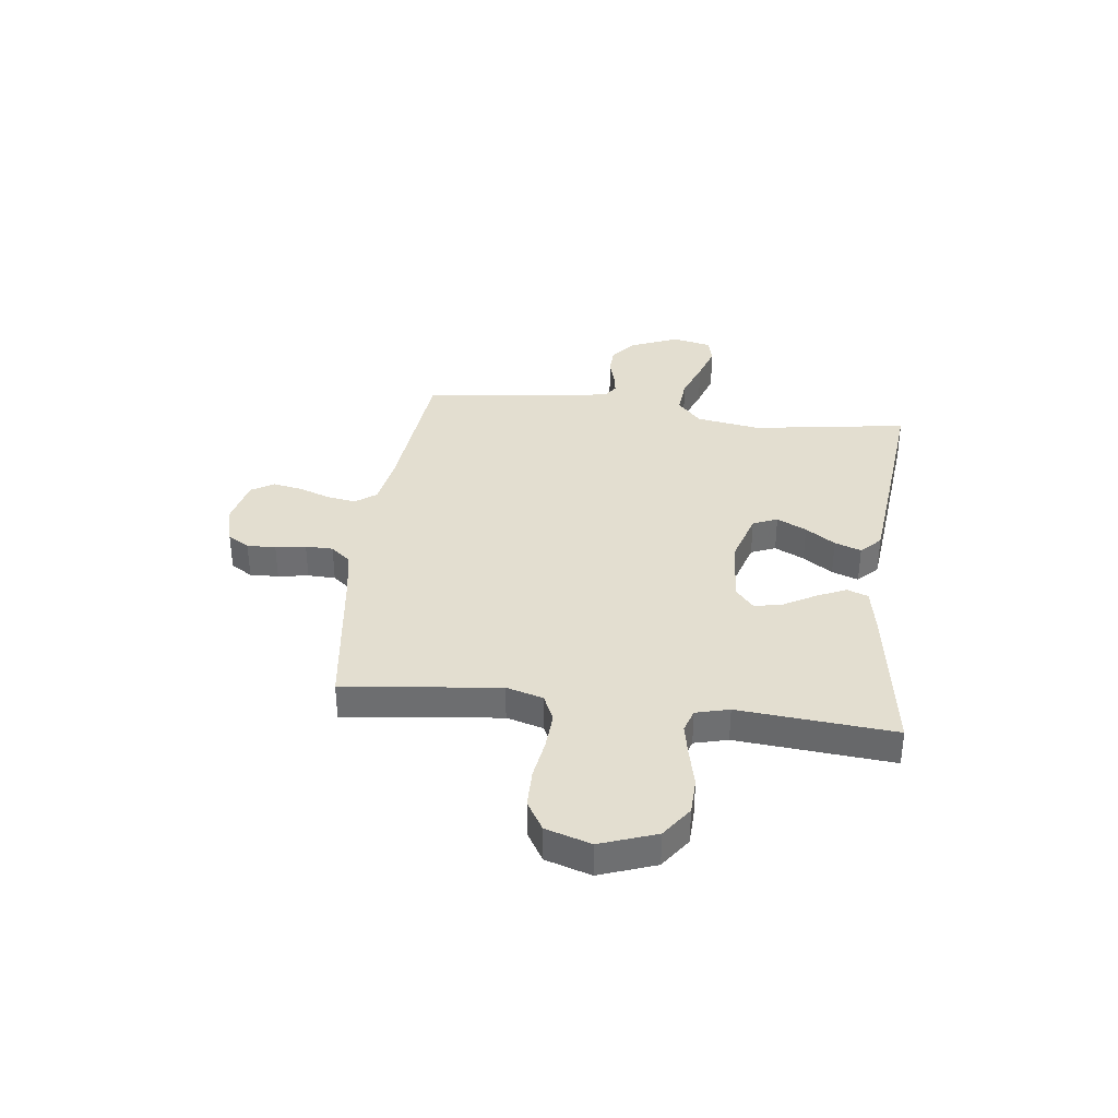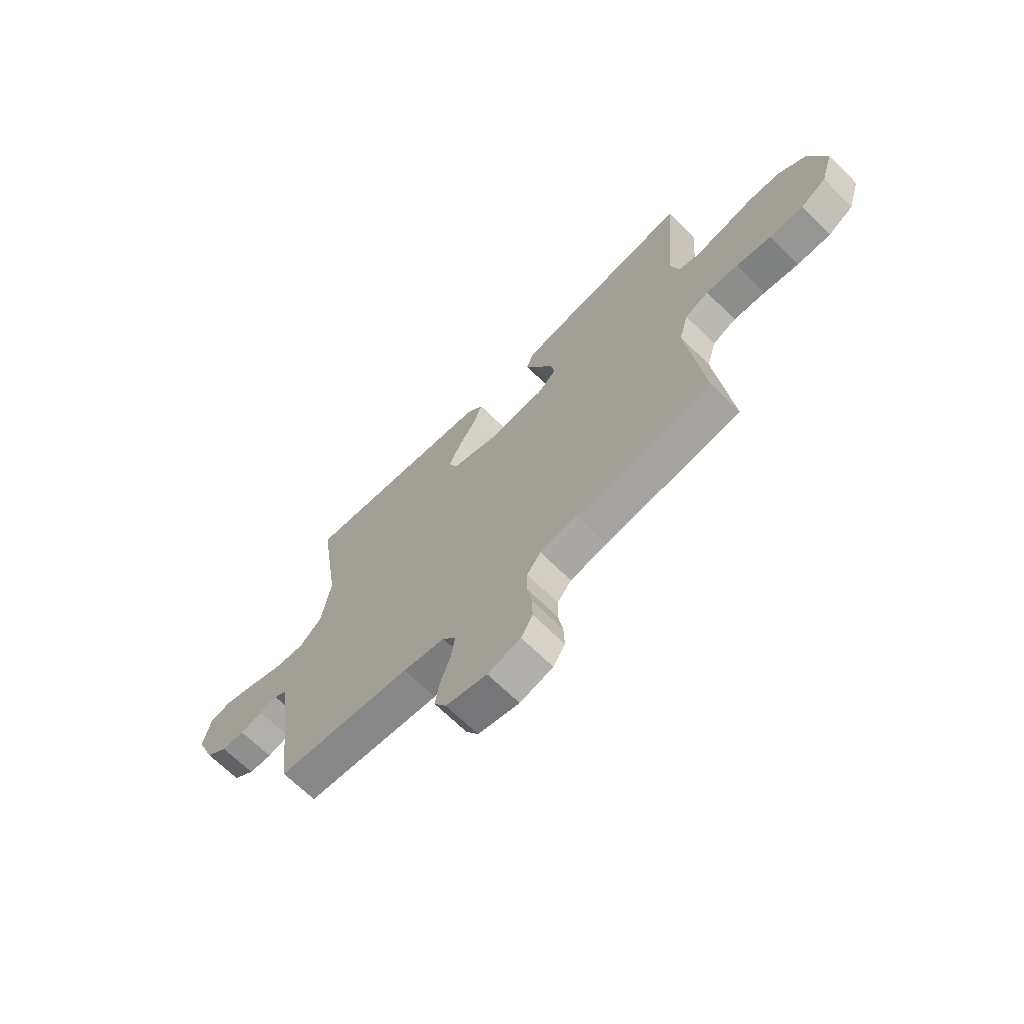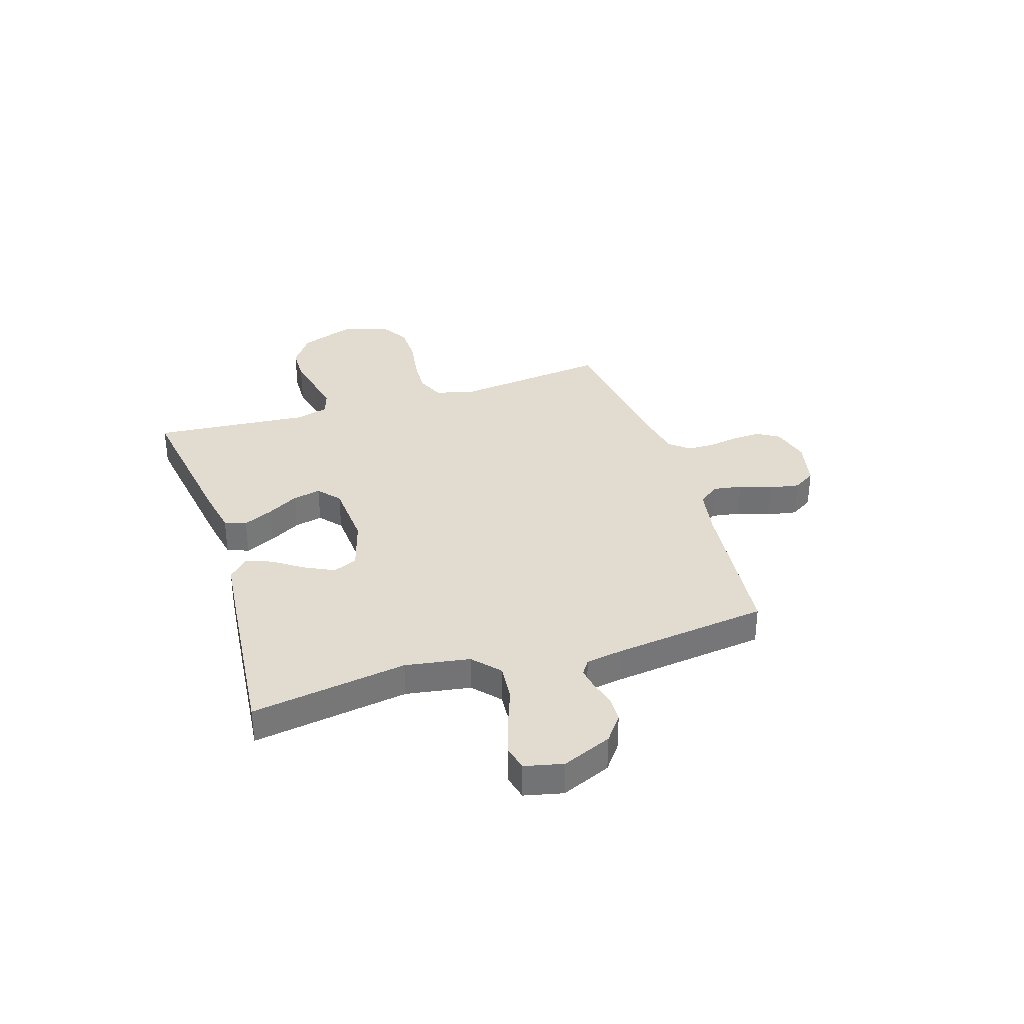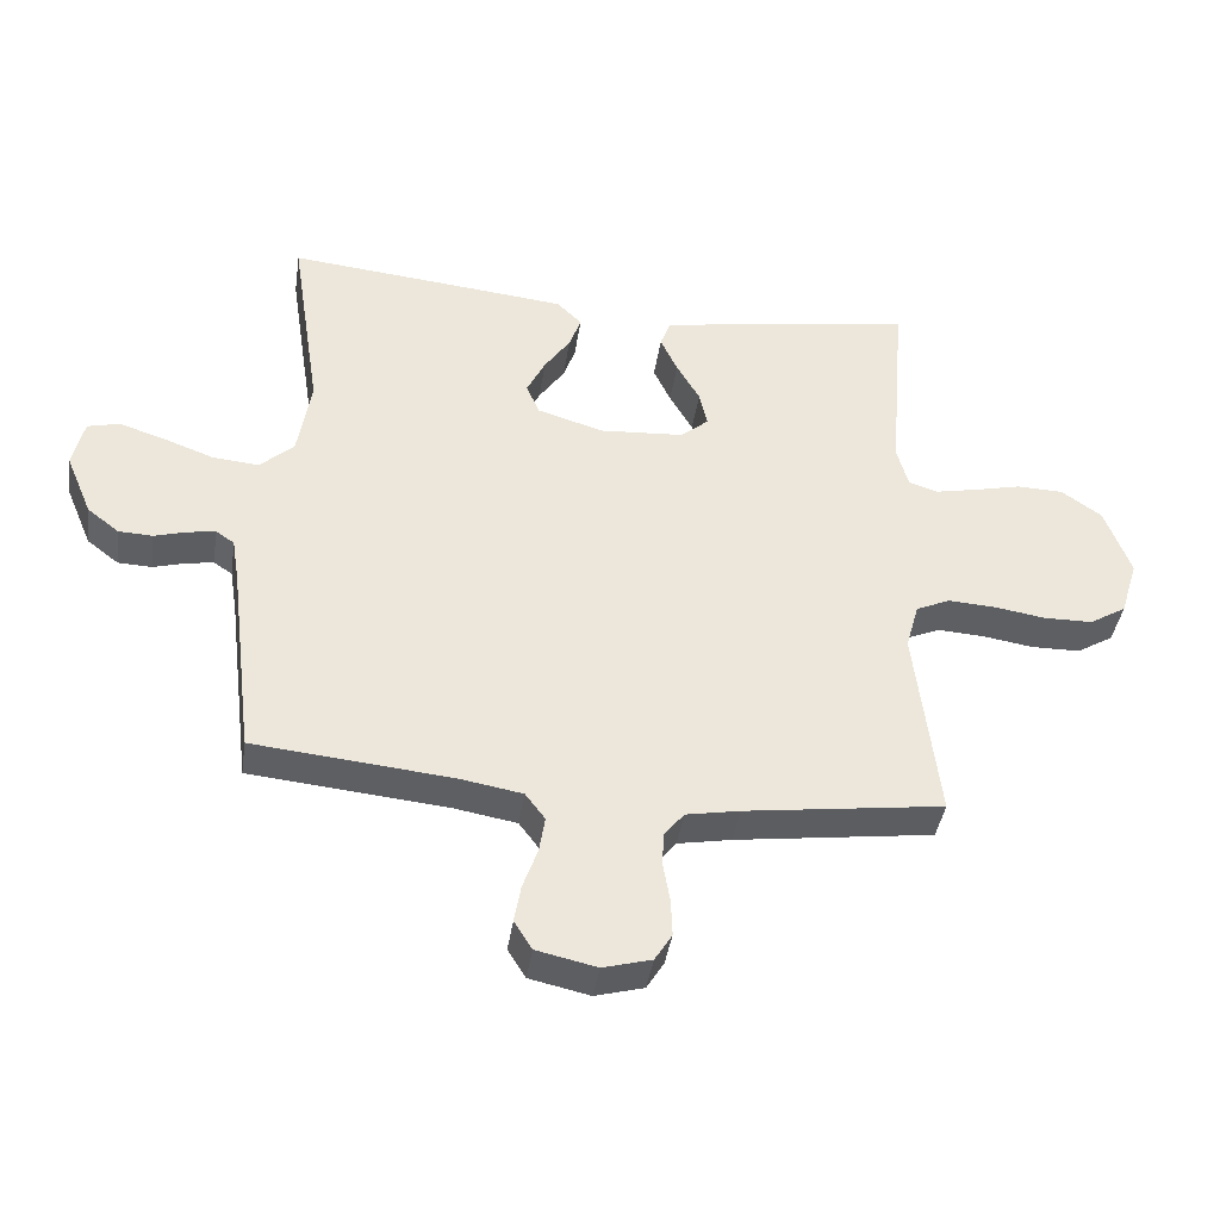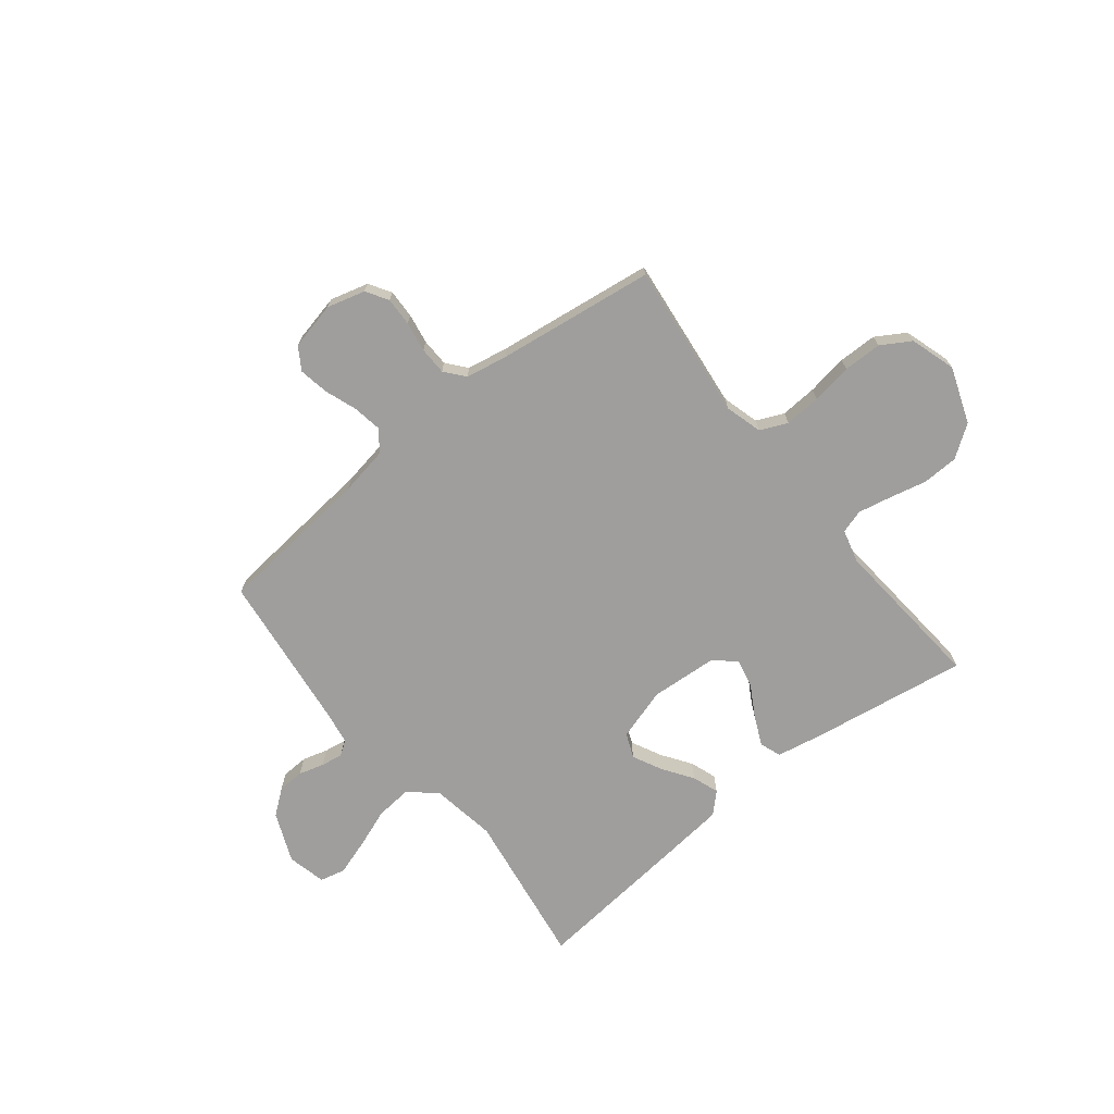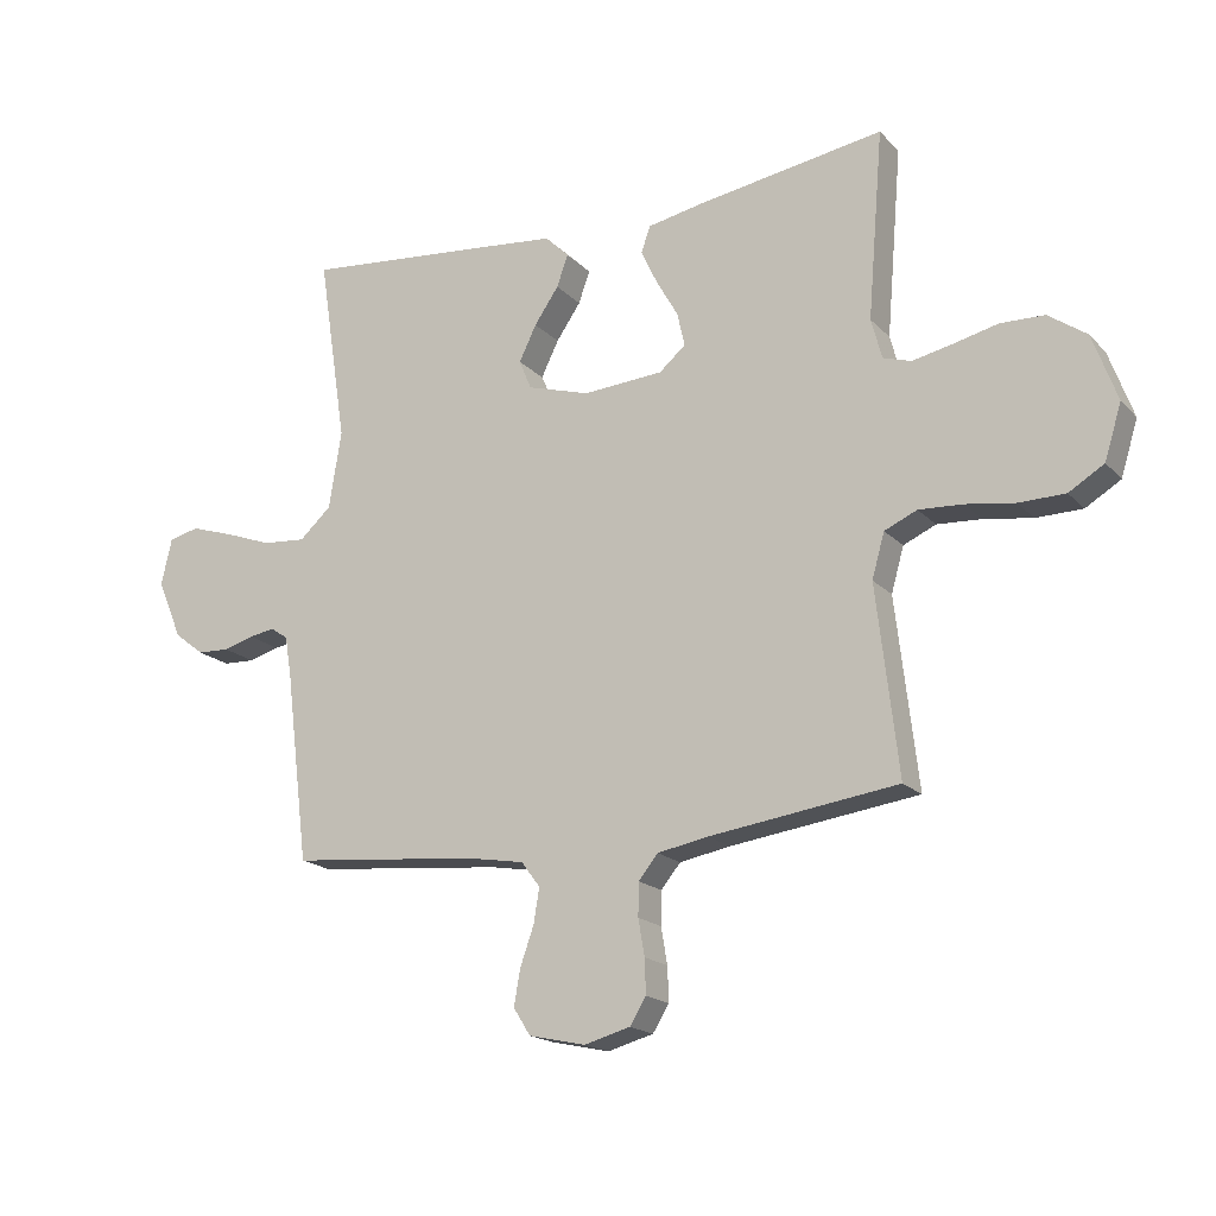
<metadata>
{"format":"obj","ext":"obj","renderer":"f3d","projection":"perspective","resolution":1024,"background":"white","views":[{"elev":35.8,"azim":-82.8,"up":"+Y"},{"elev":-67.1,"azim":-134.8,"up":"+Z"},{"elev":34.5,"azim":72.5,"up":"+Y"},{"elev":-40.7,"azim":171.5,"up":"+Z"},{"elev":-71.0,"azim":-141.3,"up":"+Y"},{"elev":-18.0,"azim":-151.2,"up":"+Z"}]}
</metadata>
<code>
v -0.5 0.07 -0.5
v -0.465 0.07 -0.2
v -0.485 0.07 -0.129
v -0.537 0.07 -0.106
v -0.607 0.07 -0.11
v -0.685 0.07 -0.122
v -0.759 0.07 -0.121
v -0.815 0.07 -0.087
v -0.842 0.07 0
v -0.803 0.07 0.107
v -0.742 0.07 0.15
v -0.672 0.07 0.152
v -0.6 0.07 0.135
v -0.537 0.07 0.122
v -0.492 0.07 0.136
v -0.475 0.07 0.2
v -0.5 0.07 0.5
v -0.2 0.07 0.453
v -0.112 0.07 0.436
v -0.097 0.07 0.395
v -0.123 0.07 0.339
v -0.158 0.07 0.278
v -0.17 0.07 0.224
v -0.128 0.07 0.188
v 0 0.07 0.179
v 0.1 0.07 0.209
v 0.12 0.07 0.256
v 0.092 0.07 0.313
v 0.053 0.07 0.37
v 0.035 0.07 0.421
v 0.073 0.07 0.458
v 0.2 0.07 0.471
v 0.5 0.07 0.5
v 0.454 0.07 0.2
v 0.474 0.07 0.076
v 0.525 0.07 0.03
v 0.595 0.07 0.036
v 0.671 0.07 0.064
v 0.74 0.07 0.086
v 0.788 0.07 0.074
v 0.805 0.07 0
v 0.765 0.07 -0.095
v 0.717 0.07 -0.132
v 0.666 0.07 -0.134
v 0.617 0.07 -0.12
v 0.576 0.07 -0.113
v 0.548 0.07 -0.132
v 0.537 0.07 -0.2
v 0.5 0.07 -0.5
v 0.2 0.07 -0.529
v 0.107 0.07 -0.545
v 0.077 0.07 -0.585
v 0.086 0.07 -0.64
v 0.108 0.07 -0.702
v 0.118 0.07 -0.759
v 0.091 0.07 -0.802
v 0 0.07 -0.822
v -0.073 0.07 -0.802
v -0.099 0.07 -0.76
v -0.097 0.07 -0.705
v -0.087 0.07 -0.647
v -0.088 0.07 -0.594
v -0.119 0.07 -0.556
v -0.2 0.07 -0.541
v -0.5 0 -0.5
v -0.465 0 -0.2
v -0.485 0 -0.129
v -0.537 0 -0.106
v -0.607 0 -0.11
v -0.685 0 -0.122
v -0.759 0 -0.121
v -0.815 0 -0.087
v -0.842 0 0
v -0.803 0 0.107
v -0.742 0 0.15
v -0.672 0 0.152
v -0.6 0 0.135
v -0.537 0 0.122
v -0.492 0 0.136
v -0.475 0 0.2
v -0.5 0 0.5
v -0.2 0 0.453
v -0.112 0 0.436
v -0.097 0 0.395
v -0.123 0 0.339
v -0.158 0 0.278
v -0.17 0 0.224
v -0.128 0 0.188
v 0 0 0.179
v 0.1 0 0.209
v 0.12 0 0.256
v 0.092 0 0.313
v 0.053 0 0.37
v 0.035 0 0.421
v 0.073 0 0.458
v 0.2 0 0.471
v 0.5 0 0.5
v 0.454 0 0.2
v 0.474 0 0.076
v 0.525 0 0.03
v 0.595 0 0.036
v 0.671 0 0.064
v 0.74 0 0.086
v 0.788 0 0.074
v 0.805 0 0
v 0.765 0 -0.095
v 0.717 0 -0.132
v 0.666 0 -0.134
v 0.617 0 -0.12
v 0.576 0 -0.113
v 0.548 0 -0.132
v 0.537 0 -0.2
v 0.5 0 -0.5
v 0.2 0 -0.529
v 0.107 0 -0.545
v 0.077 0 -0.585
v 0.086 0 -0.64
v 0.108 0 -0.702
v 0.118 0 -0.759
v 0.091 0 -0.802
v 0 0 -0.822
v -0.073 0 -0.802
v -0.099 0 -0.76
v -0.097 0 -0.705
v -0.087 0 -0.647
v -0.088 0 -0.594
v -0.119 0 -0.556
v -0.2 0 -0.541
f 59 60 61
f 58 59 61
f 57 58 61
f 56 57 61
f 55 56 61
f 54 55 61
f 53 54 61
f 52 53 61 62
f 51 52 62 63
f 48 49 50
f 51 63 64
f 50 51 64
f 48 50 64
f 47 48 64
f 43 44 45
f 42 43 45
f 41 42 45
f 40 41 45
f 39 40 45
f 38 39 45
f 37 38 45
f 36 37 45 46
f 64 1 2
f 47 64 2
f 46 47 2
f 36 46 2
f 35 36 2
f 32 33 34
f 31 32 34
f 30 31 34
f 29 30 34
f 28 29 34
f 20 21 22
f 19 20 22
f 18 19 22
f 17 18 22
f 16 17 22
f 15 16 22 23
f 14 15 23 24
f 11 12 13
f 10 11 13
f 9 10 13
f 8 9 13
f 7 8 13
f 6 7 13
f 5 6 13
f 4 5 13 14
f 14 24 25
f 4 14 25
f 3 4 25
f 27 28 34 35
f 26 27 35
f 25 26 35
f 3 25 35
f 2 3 35
f 125 124 123
f 125 123 122
f 125 122 121
f 125 121 120
f 125 120 119
f 125 119 118
f 125 118 117
f 126 125 117 116
f 127 126 116 115
f 114 113 112
f 128 127 115
f 128 115 114
f 128 114 112
f 128 112 111
f 109 108 107
f 109 107 106
f 109 106 105
f 109 105 104
f 109 104 103
f 109 103 102
f 109 102 101
f 110 109 101 100
f 66 65 128
f 66 128 111
f 66 111 110
f 66 110 100
f 66 100 99
f 98 97 96
f 98 96 95
f 98 95 94
f 98 94 93
f 98 93 92
f 86 85 84
f 86 84 83
f 86 83 82
f 86 82 81
f 86 81 80
f 87 86 80 79
f 88 87 79 78
f 77 76 75
f 77 75 74
f 77 74 73
f 77 73 72
f 77 72 71
f 77 71 70
f 77 70 69
f 78 77 69 68
f 89 88 78
f 89 78 68
f 89 68 67
f 99 98 92 91
f 99 91 90
f 99 90 89
f 99 89 67
f 99 67 66
f 1 65 66 2
f 2 66 67 3
f 3 67 68 4
f 4 68 69 5
f 5 69 70 6
f 6 70 71 7
f 7 71 72 8
f 8 72 73 9
f 9 73 74 10
f 10 74 75 11
f 11 75 76 12
f 12 76 77 13
f 13 77 78 14
f 14 78 79 15
f 15 79 80 16
f 16 80 81 17
f 17 81 82 18
f 18 82 83 19
f 19 83 84 20
f 20 84 85 21
f 21 85 86 22
f 22 86 87 23
f 23 87 88 24
f 24 88 89 25
f 25 89 90 26
f 26 90 91 27
f 27 91 92 28
f 28 92 93 29
f 29 93 94 30
f 30 94 95 31
f 31 95 96 32
f 32 96 97 33
f 33 97 98 34
f 34 98 99 35
f 35 99 100 36
f 36 100 101 37
f 37 101 102 38
f 38 102 103 39
f 39 103 104 40
f 40 104 105 41
f 41 105 106 42
f 42 106 107 43
f 43 107 108 44
f 44 108 109 45
f 45 109 110 46
f 46 110 111 47
f 47 111 112 48
f 48 112 113 49
f 49 113 114 50
f 50 114 115 51
f 51 115 116 52
f 52 116 117 53
f 53 117 118 54
f 54 118 119 55
f 55 119 120 56
f 56 120 121 57
f 57 121 122 58
f 58 122 123 59
f 59 123 124 60
f 60 124 125 61
f 61 125 126 62
f 62 126 127 63
f 63 127 128 64
f 64 128 65 1

</code>
